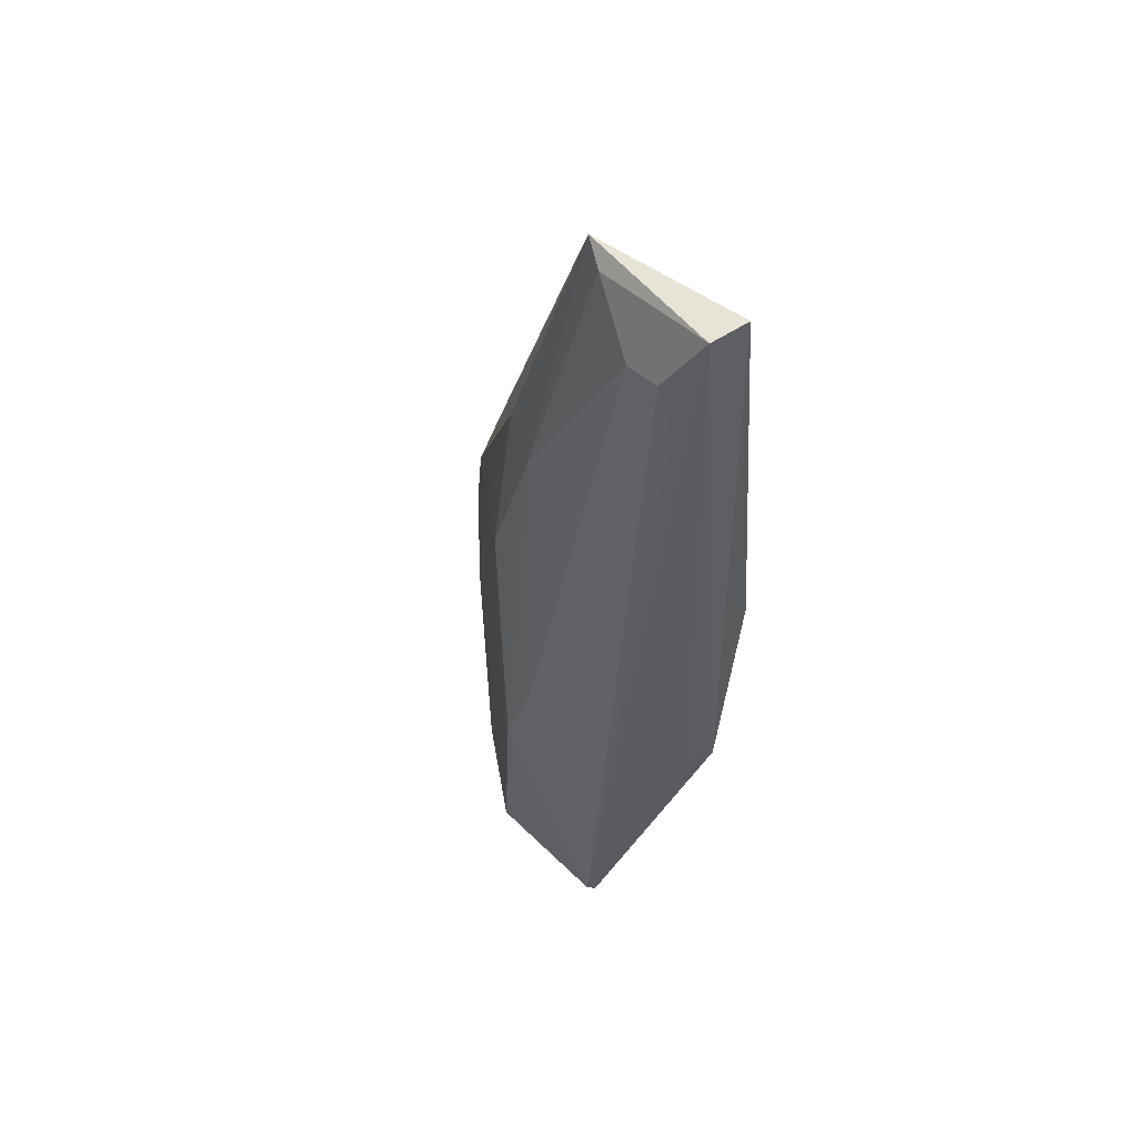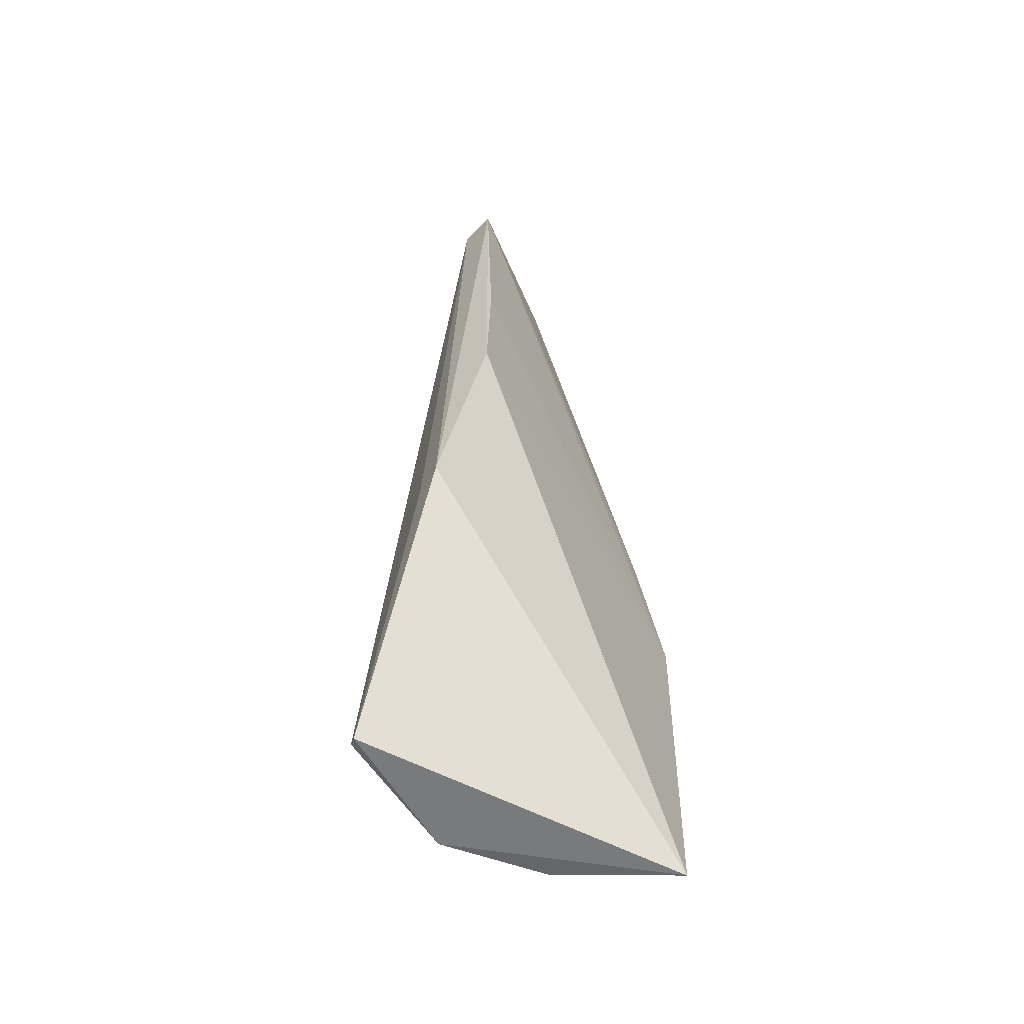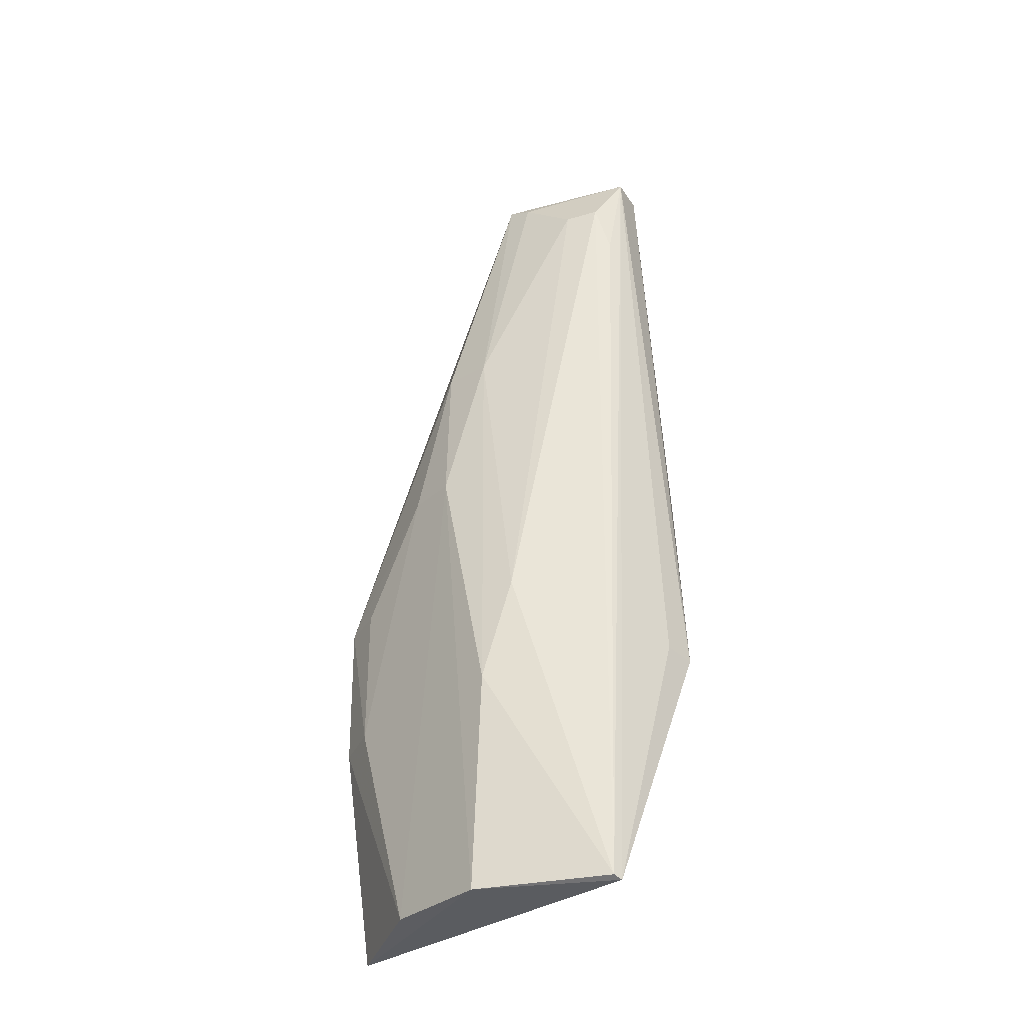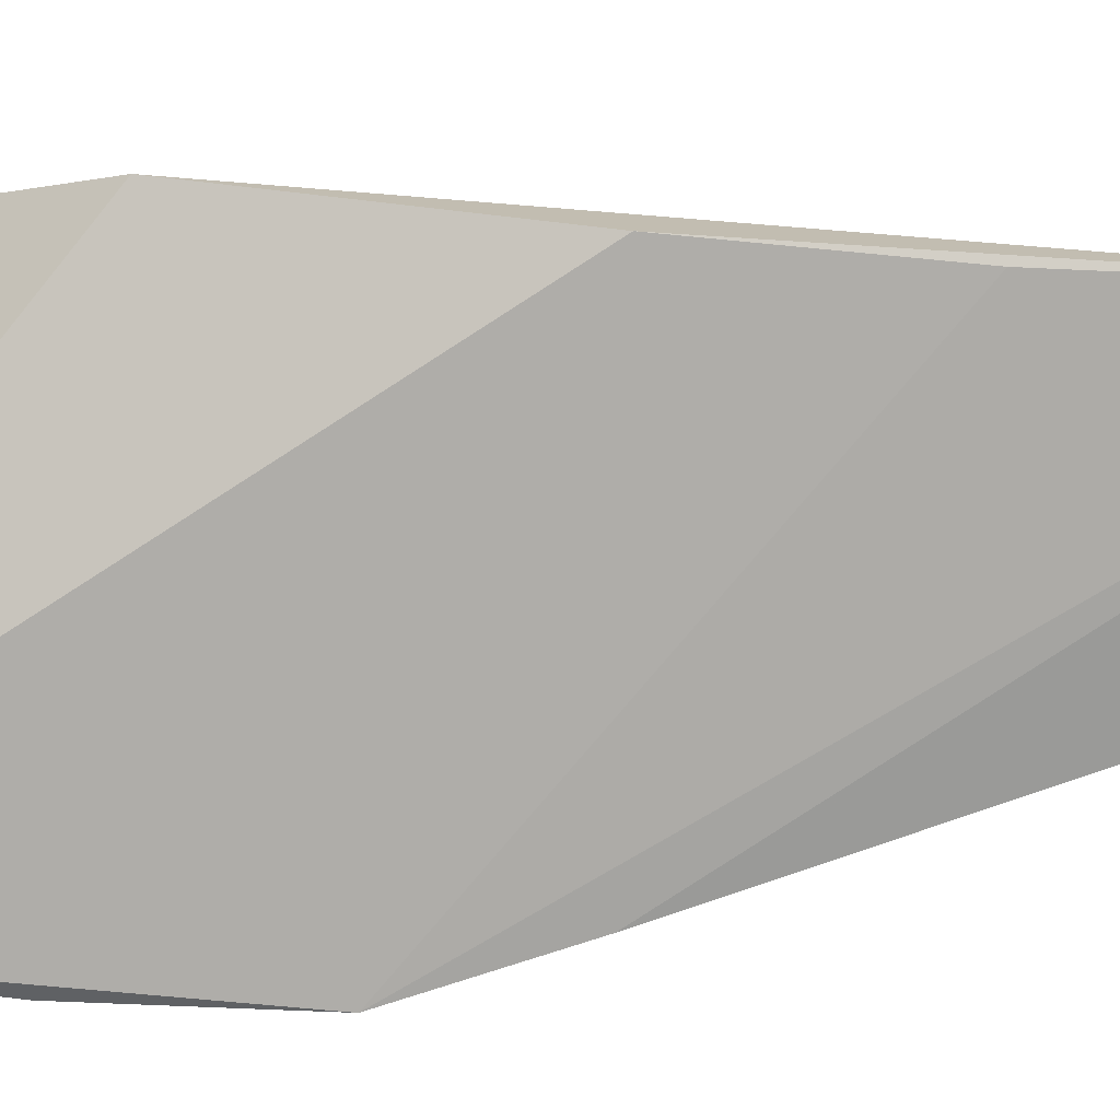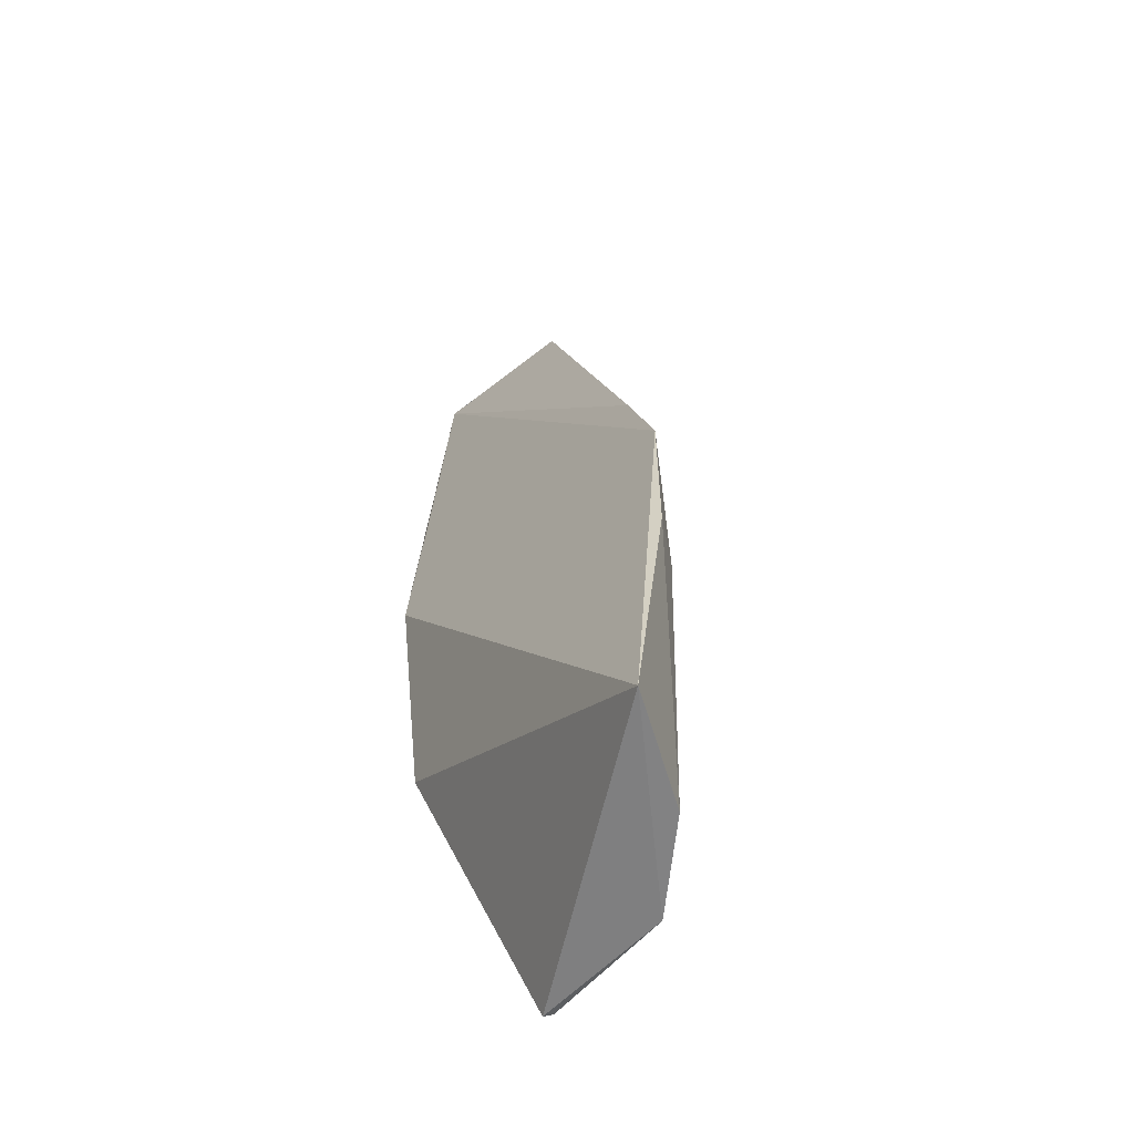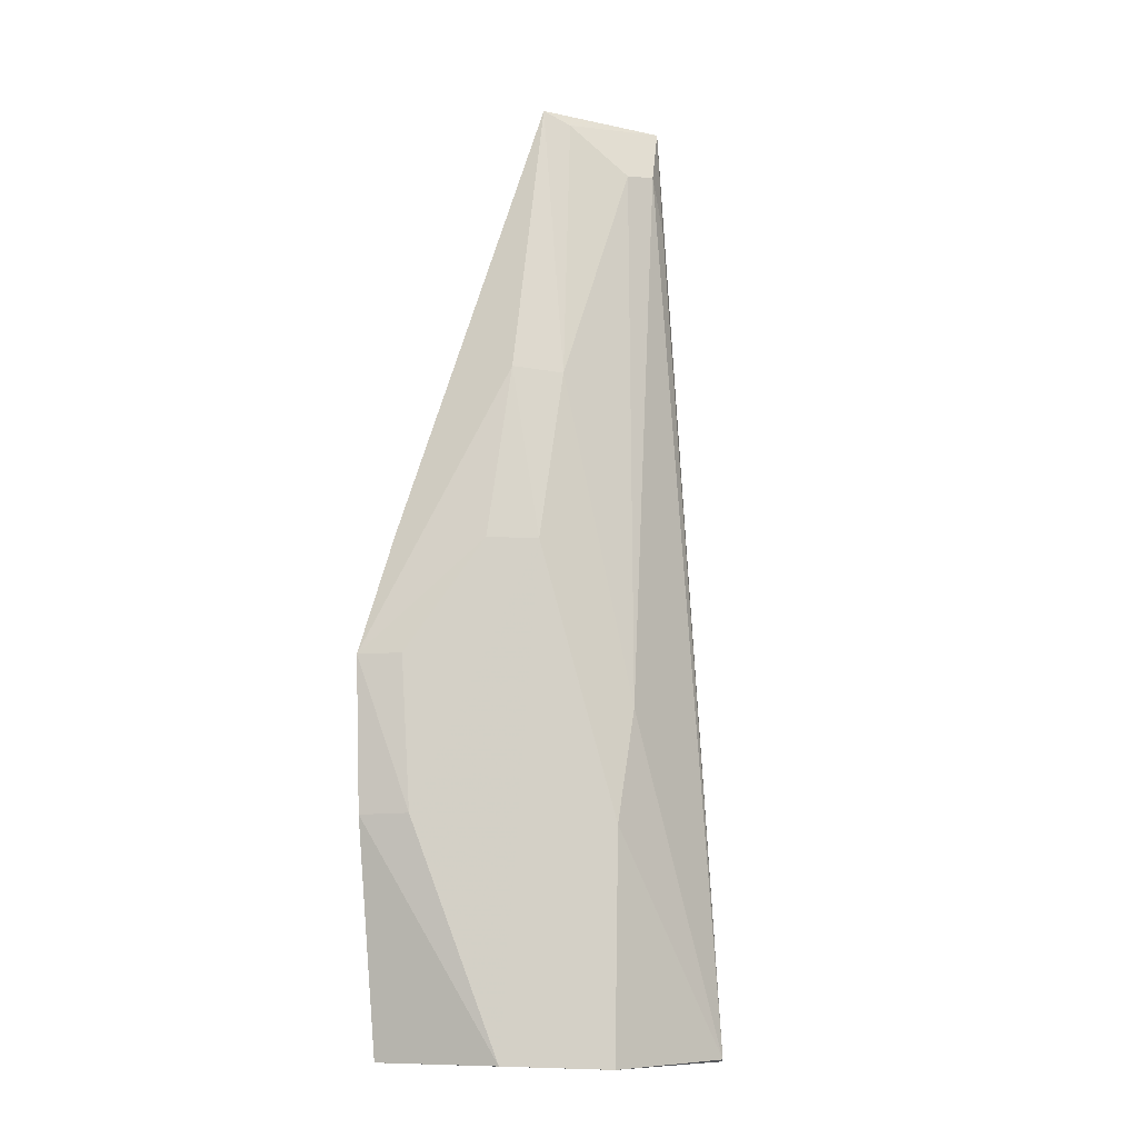
<metadata>
{"format":"obj","ext":"obj","renderer":"f3d","projection":"perspective","resolution":1024,"background":"white","views":[{"elev":59.4,"azim":-146.5,"up":"+Z"},{"elev":-59.0,"azim":-68.2,"up":"+Z"},{"elev":-34.4,"azim":-176.4,"up":"+Z"},{"elev":-67.3,"azim":-91.1,"up":"+Y"},{"elev":-59.0,"azim":37.8,"up":"+Z"},{"elev":-7.0,"azim":130.5,"up":"+Z"}]}
</metadata>
<code>
v -0.0396 0.02947 0.07714
v -0.02514 0.02348 0.03219
v -0.03783 0.03849 0.01944
v -0.04823 0.04029 0.001338
v -0.05383 0.02869 0.04164
v -0.02765 0.02327 0.001784
v -0.04795 0.03417 0.07254
v -0.03411 0.03389 0.04102
v -0.05177 0.02985 0.07731
v -0.03132 0.03251 0.001883
v -0.05442 0.03241 0.02357
v -0.04766 0.04076 0.001577
v -0.03409 0.03109 0.05476
v -0.03729 0.03358 0.0544
v -0.05269 0.0289 0.05498
v -0.02808 0.02454 0.04158
v -0.05052 0.03264 0.07721
v -0.0253 0.02372 0.02015
v -0.02707 0.02724 0.02028
v -0.03721 0.03867 0.001563
v -0.04012 0.03826 0.02819
v -0.03136 0.03094 0.04109
v -0.04528 0.03367 0.07216
v -0.05272 0.03448 0.02379
v -0.04923 0.03422 0.06808
v -0.02698 0.02645 0.03225
v -0.04129 0.03085 0.07604
f 6 2 5
f 11 6 5
f 11 4 6
f 11 5 9
f 14 13 8
f 14 1 13
f 14 8 3
f 15 9 5
f 15 5 2
f 15 2 9
f 16 9 2
f 16 1 9
f 16 13 1
f 16 2 13
f 17 9 1
f 17 11 9
f 17 12 4
f 18 2 6
f 18 6 10
f 19 10 8
f 19 18 10
f 19 2 18
f 20 3 8
f 20 8 10
f 20 12 3
f 20 4 12
f 20 10 6
f 20 6 4
f 21 12 7
f 21 3 12
f 21 14 3
f 22 13 2
f 22 8 13
f 22 19 8
f 23 21 7
f 23 14 21
f 24 17 4
f 24 4 11
f 24 11 17
f 25 17 7
f 25 7 12
f 25 12 17
f 26 22 2
f 26 2 19
f 26 19 22
f 27 1 14
f 27 14 23
f 27 17 1
f 27 23 7
f 27 7 17

</code>
